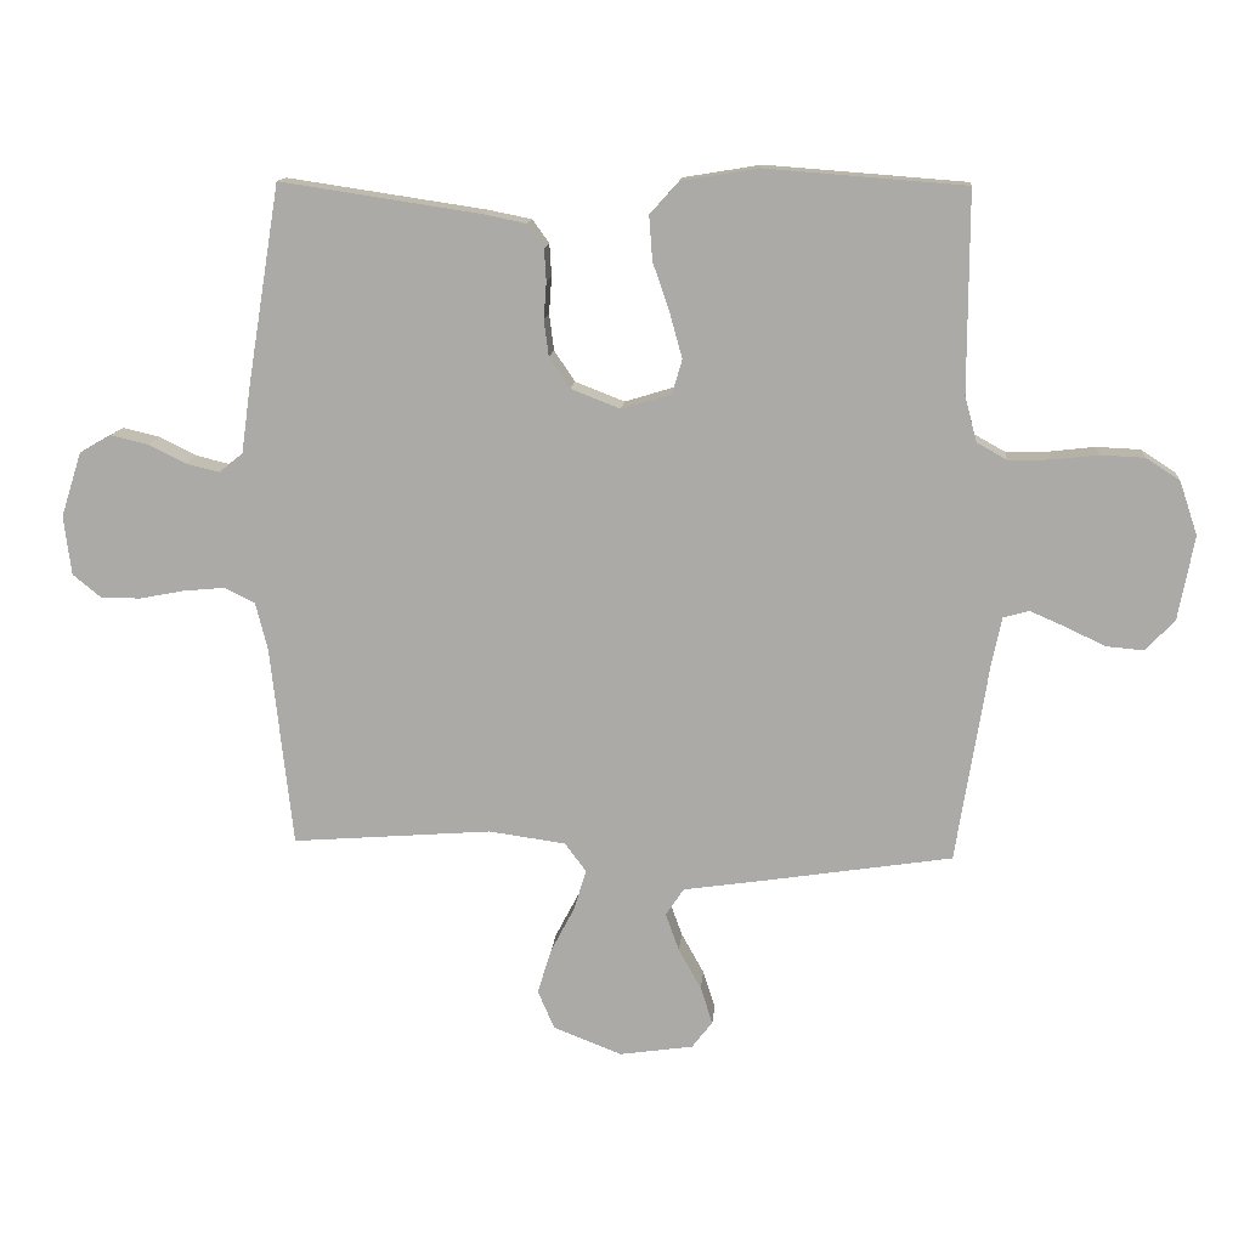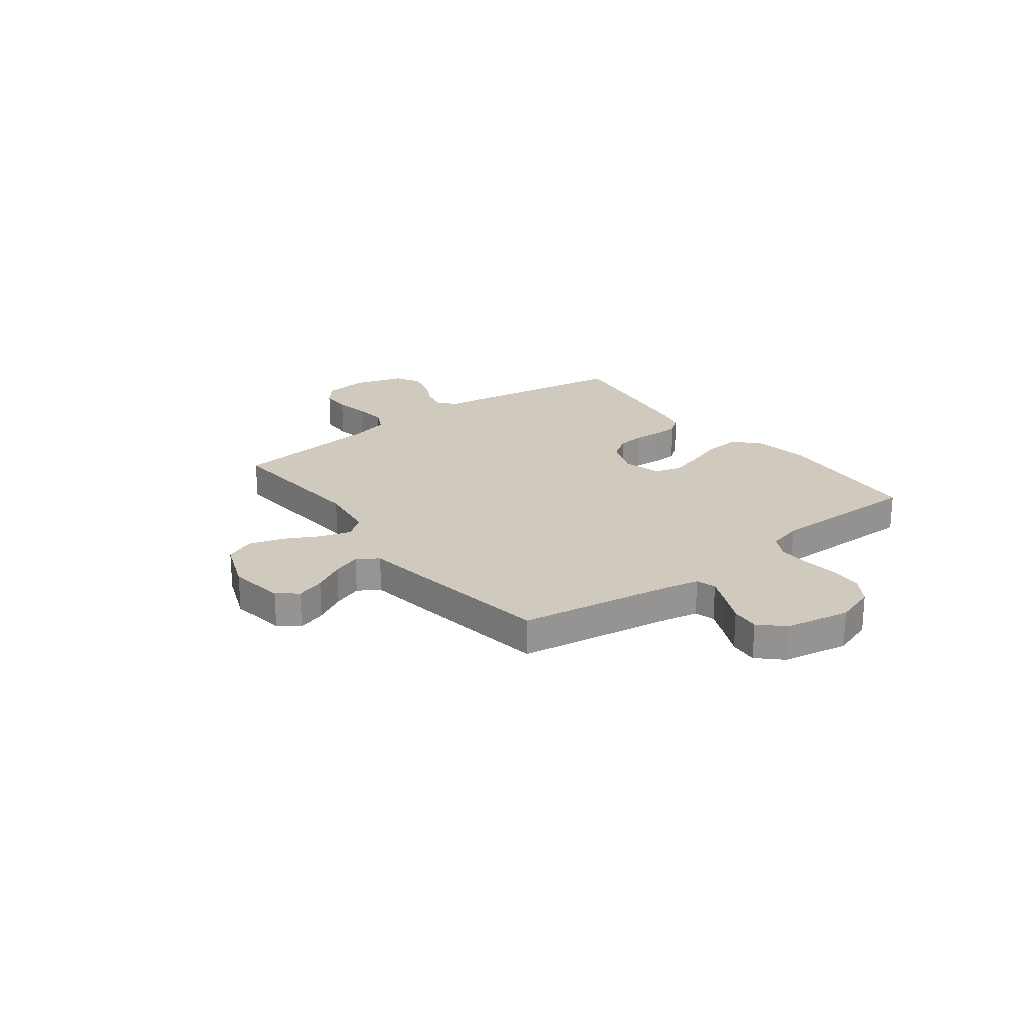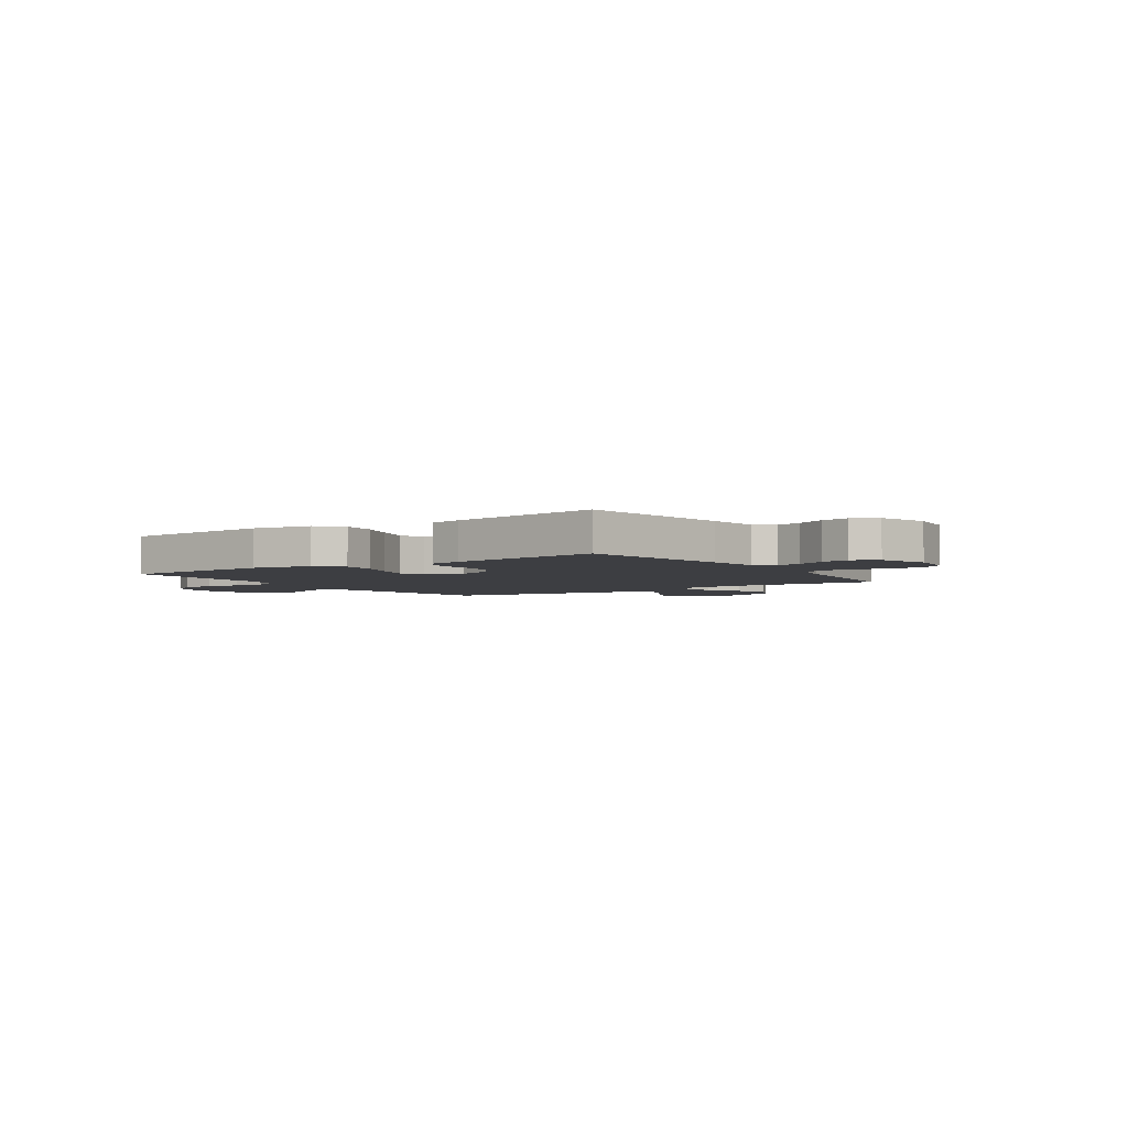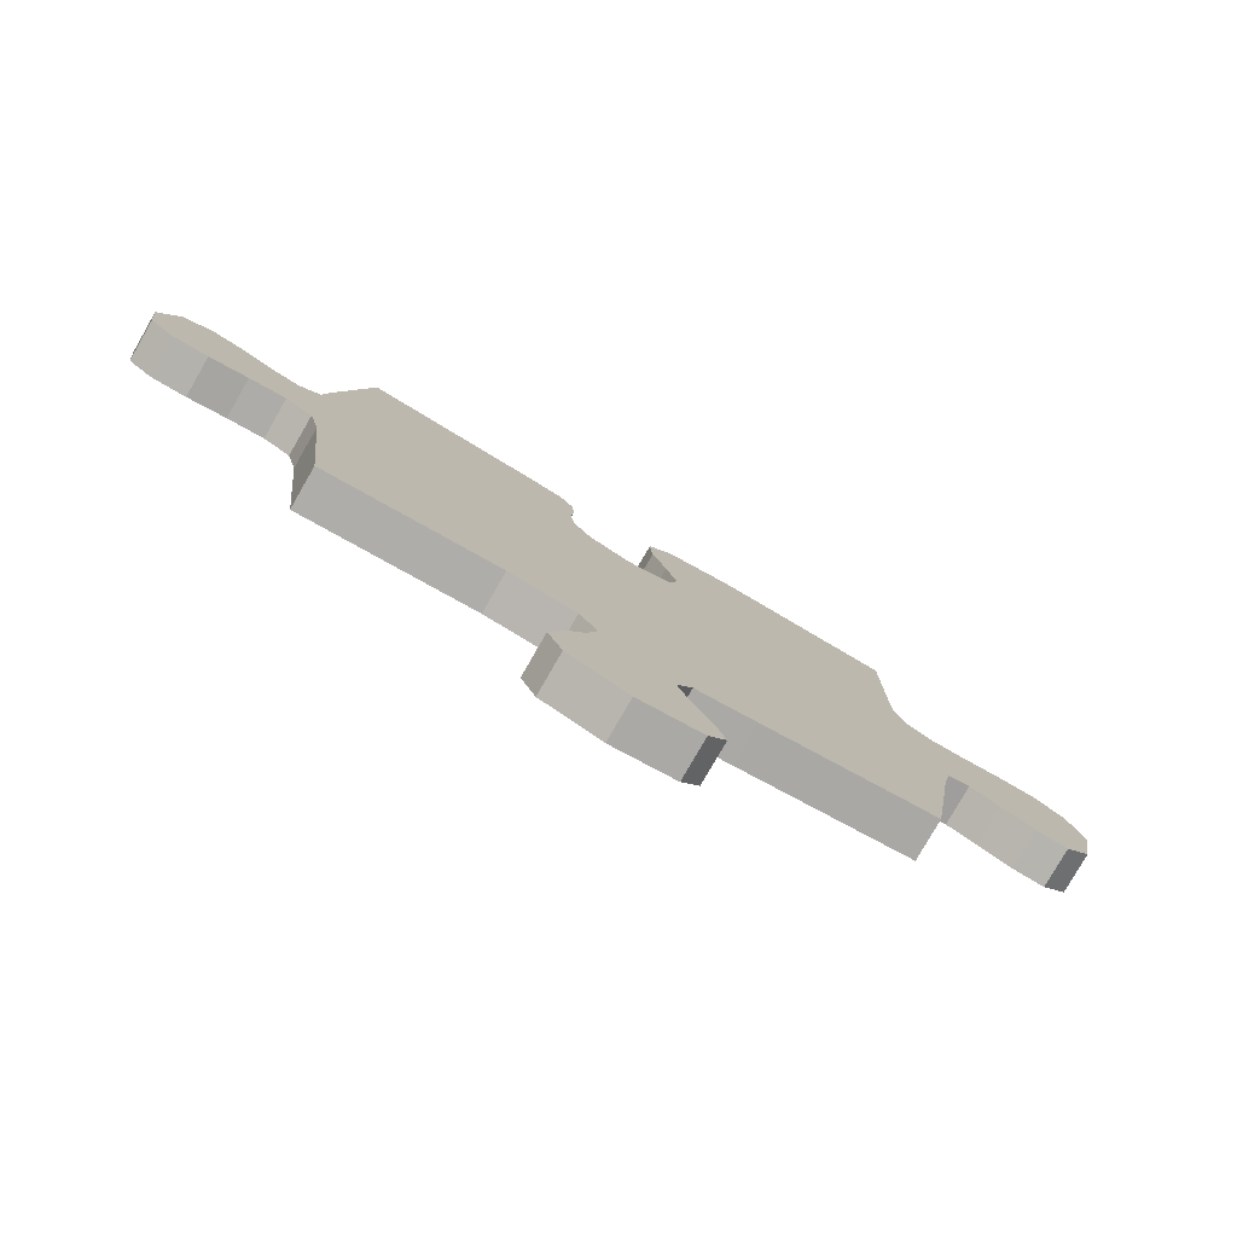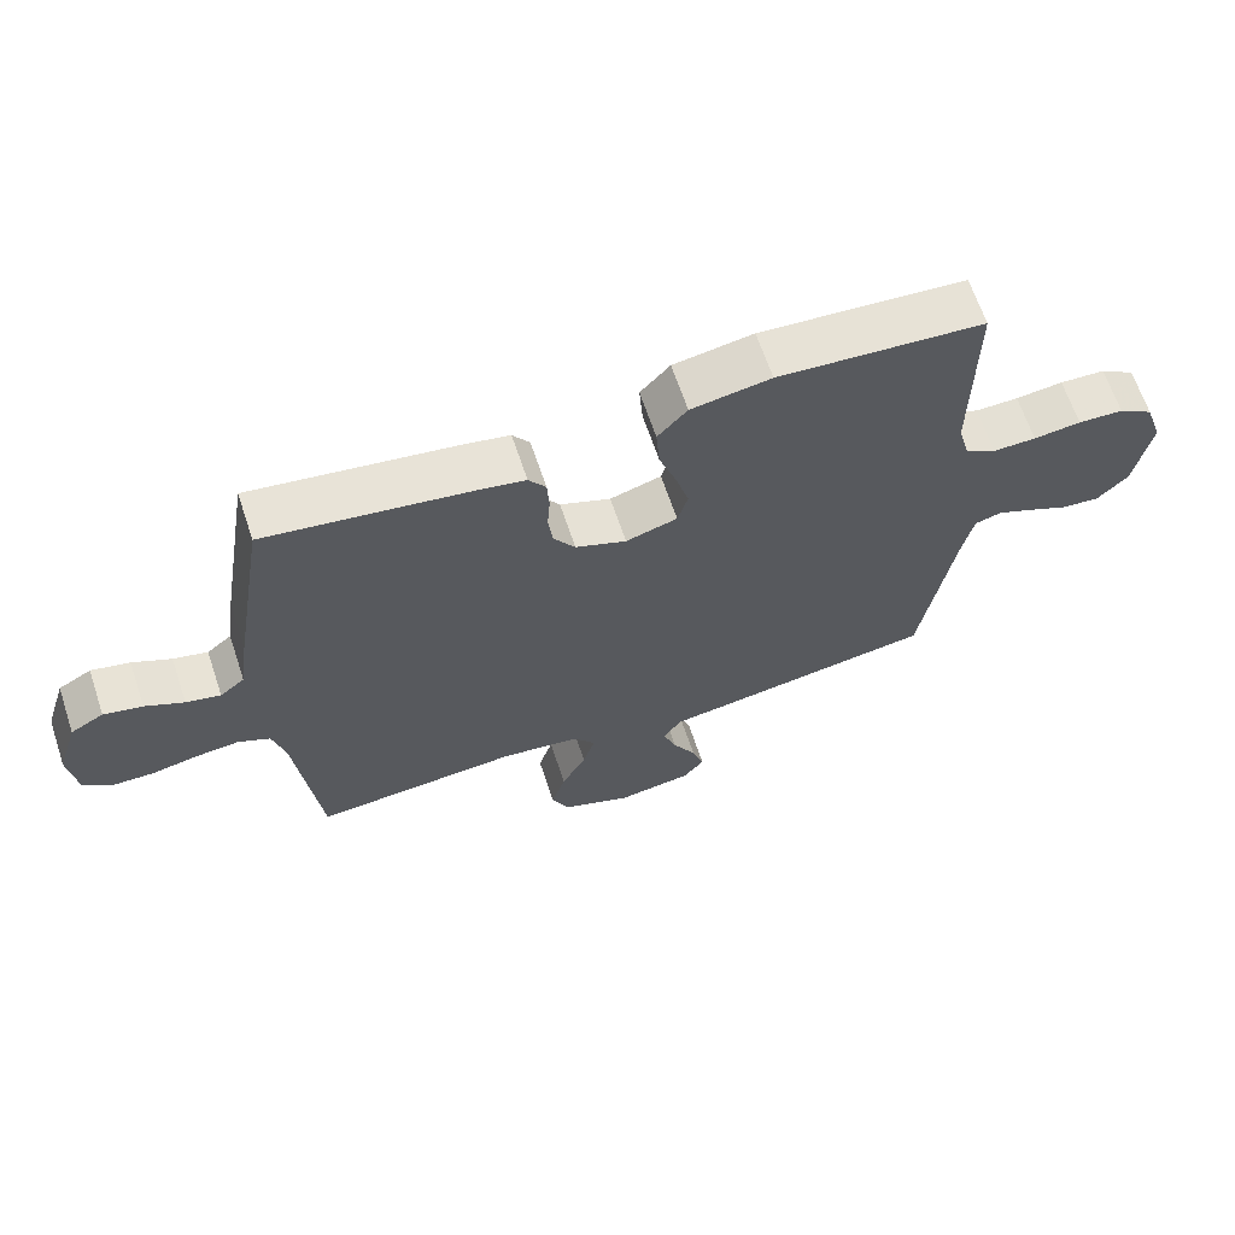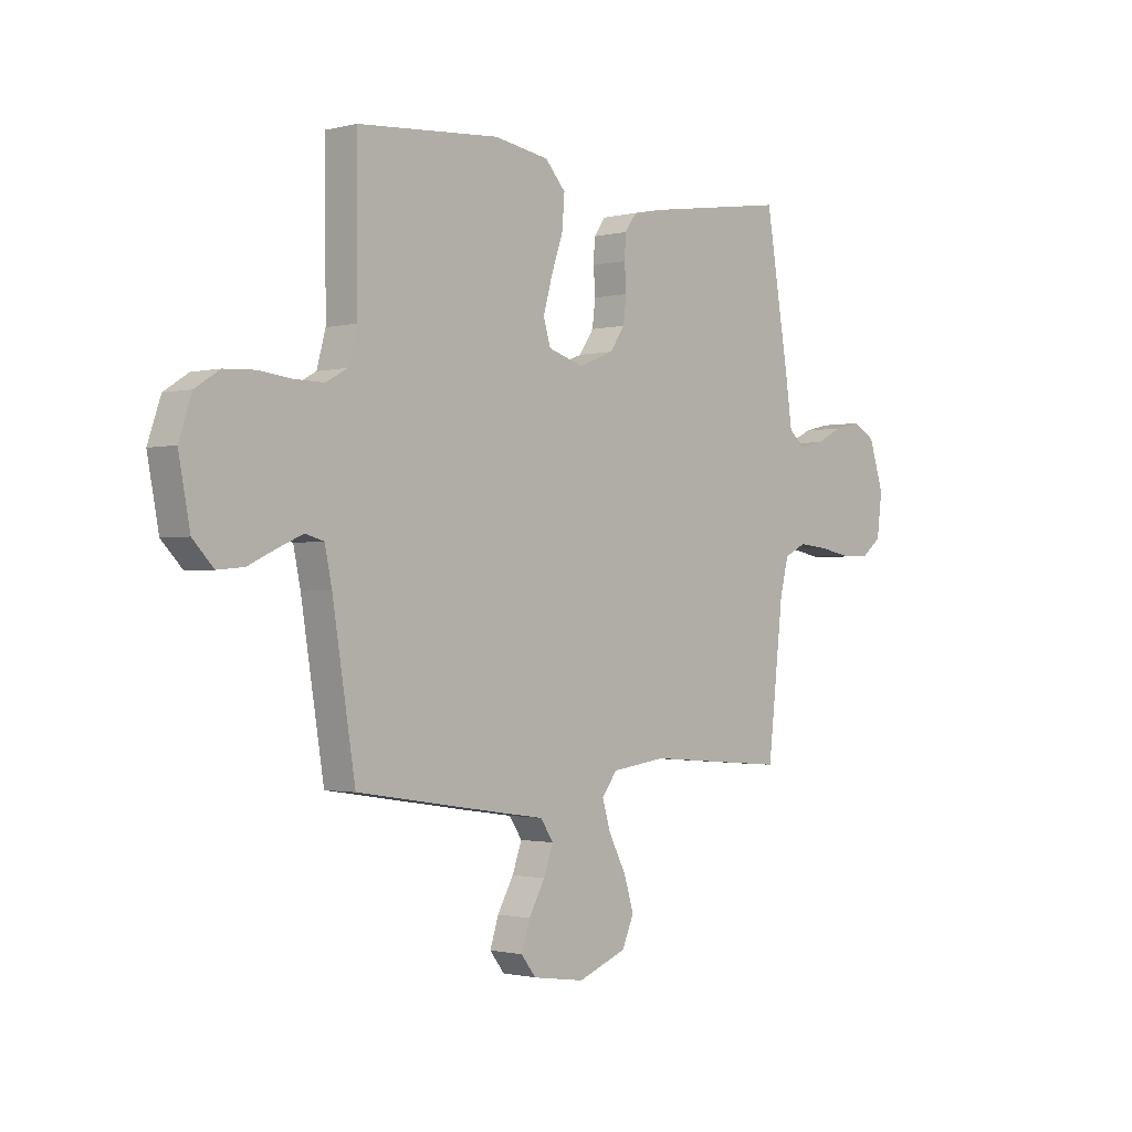
<metadata>
{"format":"obj","ext":"obj","renderer":"f3d","projection":"perspective","resolution":1024,"background":"white","views":[{"elev":13.3,"azim":-175.1,"up":"+Z"},{"elev":22.8,"azim":-127.3,"up":"+Y"},{"elev":-3.6,"azim":34.2,"up":"+Y"},{"elev":-79.1,"azim":150.1,"up":"+Z"},{"elev":65.4,"azim":161.5,"up":"+Z"},{"elev":-1.3,"azim":-47.4,"up":"+Z"}]}
</metadata>
<code>
v -0.5 0.07 -0.5
v -0.548 0.07 -0.2
v -0.563 0.07 -0.128
v -0.602 0.07 -0.117
v -0.655 0.07 -0.14
v -0.714 0.07 -0.168
v -0.77 0.07 -0.173
v -0.814 0.07 -0.127
v -0.838 0.07 0
v -0.811 0.07 0.08
v -0.76 0.07 0.113
v -0.694 0.07 0.116
v -0.625 0.07 0.108
v -0.562 0.07 0.107
v -0.517 0.07 0.132
v -0.499 0.07 0.2
v -0.5 0.07 0.5
v -0.2 0.07 0.523
v -0.084 0.07 0.504
v -0.041 0.07 0.456
v -0.046 0.07 0.389
v -0.071 0.07 0.316
v -0.09 0.07 0.248
v -0.075 0.07 0.197
v 0 0.07 0.174
v 0.074 0.07 0.203
v 0.105 0.07 0.249
v 0.112 0.07 0.303
v 0.108 0.07 0.358
v 0.111 0.07 0.407
v 0.136 0.07 0.442
v 0.2 0.07 0.455
v 0.5 0.07 0.5
v 0.549 0.07 0.2
v 0.563 0.07 0.1
v 0.599 0.07 0.071
v 0.649 0.07 0.083
v 0.705 0.07 0.111
v 0.761 0.07 0.124
v 0.809 0.07 0.097
v 0.84 0.07 0
v 0.829 0.07 -0.089
v 0.787 0.07 -0.123
v 0.727 0.07 -0.124
v 0.66 0.07 -0.111
v 0.597 0.07 -0.105
v 0.551 0.07 -0.128
v 0.533 0.07 -0.2
v 0.5 0.07 -0.5
v 0.2 0.07 -0.477
v 0.085 0.07 -0.493
v 0.053 0.07 -0.536
v 0.071 0.07 -0.596
v 0.107 0.07 -0.665
v 0.128 0.07 -0.733
v 0.103 0.07 -0.791
v 0 0.07 -0.831
v -0.11 0.07 -0.815
v -0.141 0.07 -0.775
v -0.123 0.07 -0.719
v -0.089 0.07 -0.658
v -0.069 0.07 -0.602
v -0.096 0.07 -0.561
v -0.2 0.07 -0.546
v -0.5 0 -0.5
v -0.548 0 -0.2
v -0.563 0 -0.128
v -0.602 0 -0.117
v -0.655 0 -0.14
v -0.714 0 -0.168
v -0.77 0 -0.173
v -0.814 0 -0.127
v -0.838 0 0
v -0.811 0 0.08
v -0.76 0 0.113
v -0.694 0 0.116
v -0.625 0 0.108
v -0.562 0 0.107
v -0.517 0 0.132
v -0.499 0 0.2
v -0.5 0 0.5
v -0.2 0 0.523
v -0.084 0 0.504
v -0.041 0 0.456
v -0.046 0 0.389
v -0.071 0 0.316
v -0.09 0 0.248
v -0.075 0 0.197
v 0 0 0.174
v 0.074 0 0.203
v 0.105 0 0.249
v 0.112 0 0.303
v 0.108 0 0.358
v 0.111 0 0.407
v 0.136 0 0.442
v 0.2 0 0.455
v 0.5 0 0.5
v 0.549 0 0.2
v 0.563 0 0.1
v 0.599 0 0.071
v 0.649 0 0.083
v 0.705 0 0.111
v 0.761 0 0.124
v 0.809 0 0.097
v 0.84 0 0
v 0.829 0 -0.089
v 0.787 0 -0.123
v 0.727 0 -0.124
v 0.66 0 -0.111
v 0.597 0 -0.105
v 0.551 0 -0.128
v 0.533 0 -0.2
v 0.5 0 -0.5
v 0.2 0 -0.477
v 0.085 0 -0.493
v 0.053 0 -0.536
v 0.071 0 -0.596
v 0.107 0 -0.665
v 0.128 0 -0.733
v 0.103 0 -0.791
v 0 0 -0.831
v -0.11 0 -0.815
v -0.141 0 -0.775
v -0.123 0 -0.719
v -0.089 0 -0.658
v -0.069 0 -0.602
v -0.096 0 -0.561
v -0.2 0 -0.546
f 63 64 1 2
f 58 59 60 61
f 58 61 62
f 57 58 62
f 56 57 62
f 53 54 55 56
f 52 53 56 62
f 51 52 62 63
f 48 49 50
f 47 48 50 51
f 42 43 44 45
f 42 45 46
f 41 42 46
f 40 41 46
f 37 38 39 40
f 36 37 40 46
f 35 36 46 47
f 28 29 30 31
f 27 28 31 32
f 19 20 21 22
f 19 22 23
f 16 17 18 19
f 15 16 19 23
f 14 15 23 24
f 10 11 12 13
f 10 13 14
f 9 10 14
f 5 6 7 8
f 4 5 8 9
f 3 4 9 14
f 27 32 33 34
f 26 27 34 35
f 25 26 35 47
f 25 47 51 63
f 14 24 25 63
f 2 3 14 63
f 66 65 128 127
f 125 124 123 122
f 126 125 122
f 126 122 121
f 126 121 120
f 120 119 118 117
f 126 120 117 116
f 127 126 116 115
f 114 113 112
f 115 114 112 111
f 109 108 107 106
f 110 109 106
f 110 106 105
f 110 105 104
f 104 103 102 101
f 110 104 101 100
f 111 110 100 99
f 95 94 93 92
f 96 95 92 91
f 86 85 84 83
f 87 86 83
f 83 82 81 80
f 87 83 80 79
f 88 87 79 78
f 77 76 75 74
f 78 77 74
f 78 74 73
f 72 71 70 69
f 73 72 69 68
f 78 73 68 67
f 98 97 96 91
f 99 98 91 90
f 111 99 90 89
f 127 115 111 89
f 127 89 88 78
f 127 78 67 66
f 1 65 66 2
f 2 66 67 3
f 3 67 68 4
f 4 68 69 5
f 5 69 70 6
f 6 70 71 7
f 7 71 72 8
f 8 72 73 9
f 9 73 74 10
f 10 74 75 11
f 11 75 76 12
f 12 76 77 13
f 13 77 78 14
f 14 78 79 15
f 15 79 80 16
f 16 80 81 17
f 17 81 82 18
f 18 82 83 19
f 19 83 84 20
f 20 84 85 21
f 21 85 86 22
f 22 86 87 23
f 23 87 88 24
f 24 88 89 25
f 25 89 90 26
f 26 90 91 27
f 27 91 92 28
f 28 92 93 29
f 29 93 94 30
f 30 94 95 31
f 31 95 96 32
f 32 96 97 33
f 33 97 98 34
f 34 98 99 35
f 35 99 100 36
f 36 100 101 37
f 37 101 102 38
f 38 102 103 39
f 39 103 104 40
f 40 104 105 41
f 41 105 106 42
f 42 106 107 43
f 43 107 108 44
f 44 108 109 45
f 45 109 110 46
f 46 110 111 47
f 47 111 112 48
f 48 112 113 49
f 49 113 114 50
f 50 114 115 51
f 51 115 116 52
f 52 116 117 53
f 53 117 118 54
f 54 118 119 55
f 55 119 120 56
f 56 120 121 57
f 57 121 122 58
f 58 122 123 59
f 59 123 124 60
f 60 124 125 61
f 61 125 126 62
f 62 126 127 63
f 63 127 128 64
f 64 128 65 1

</code>
